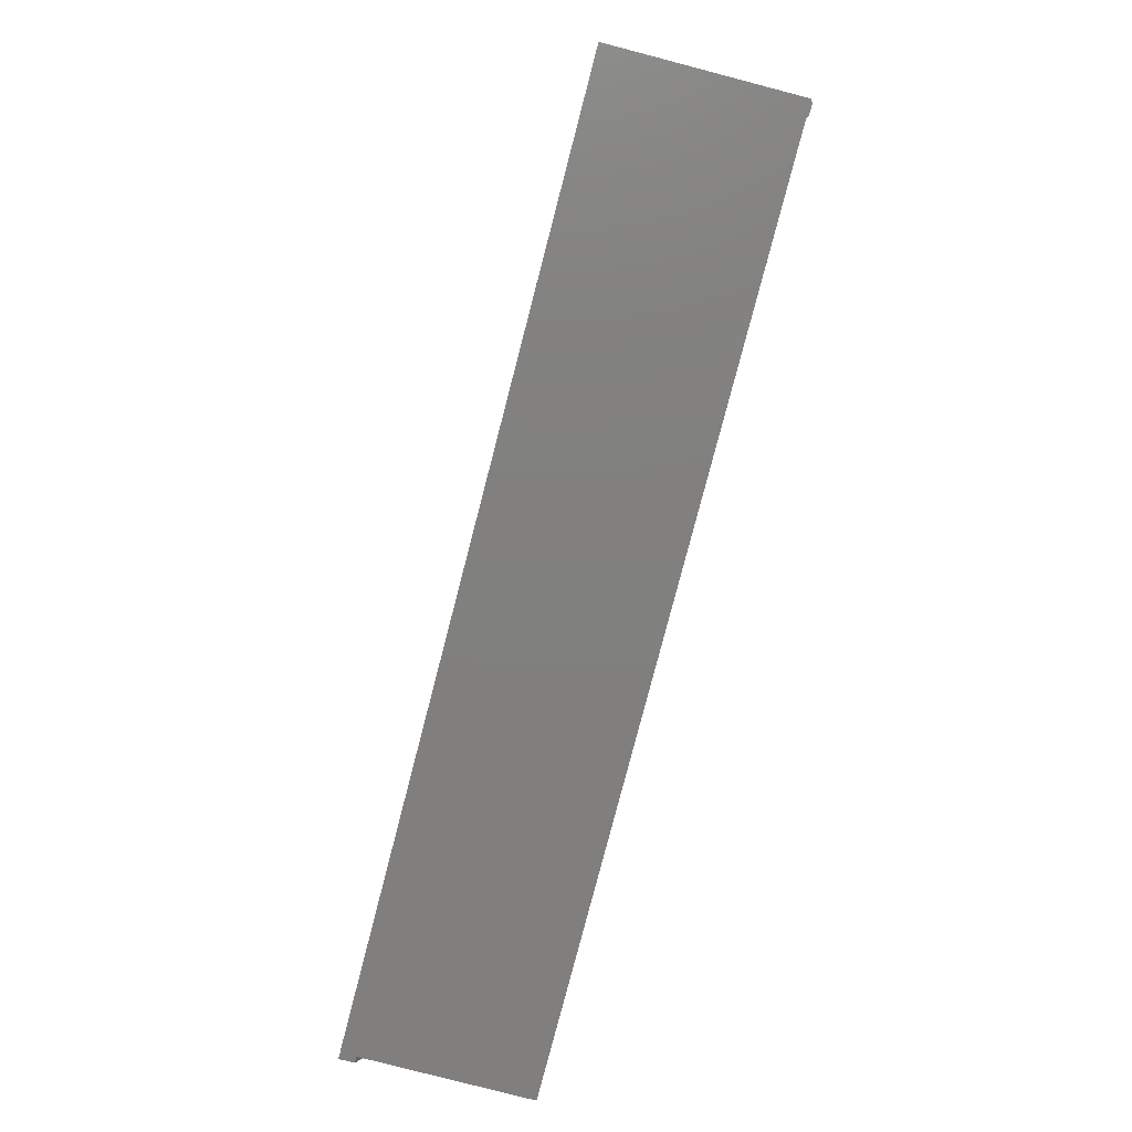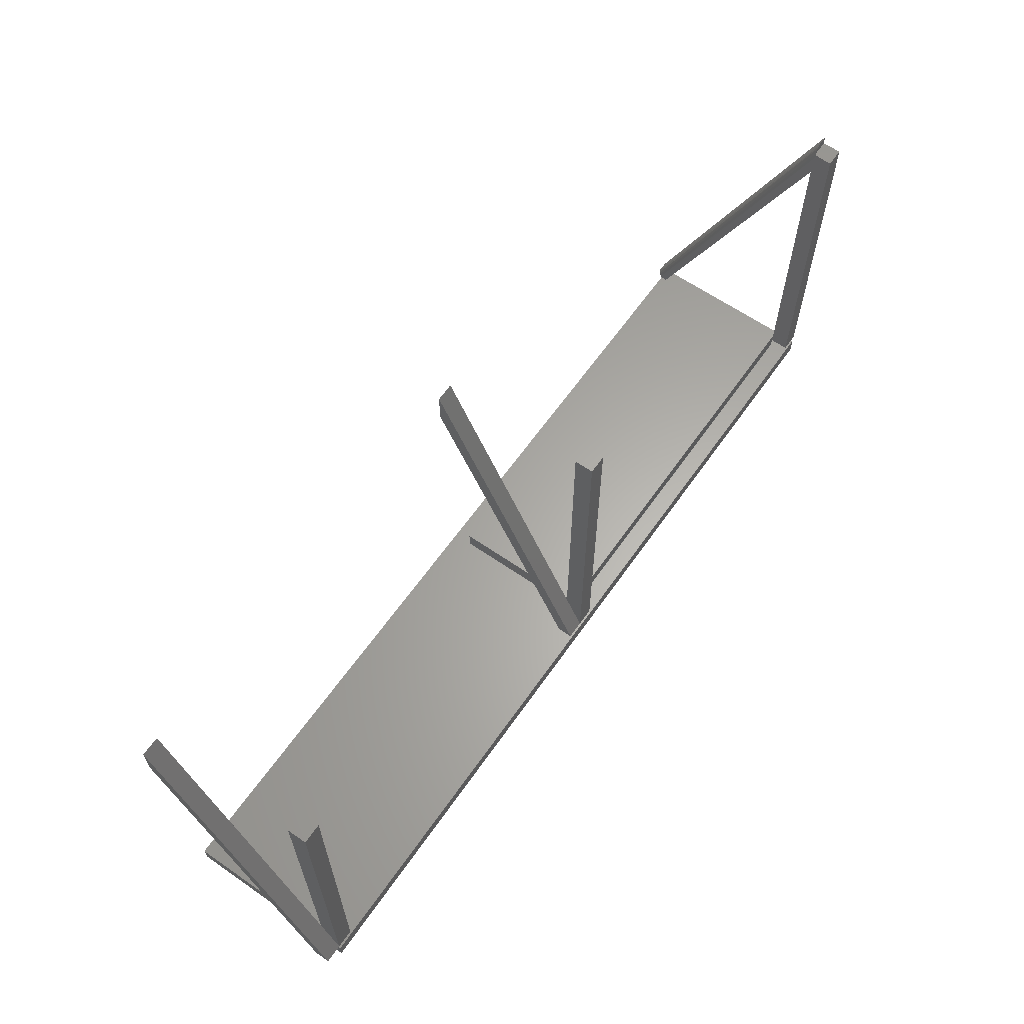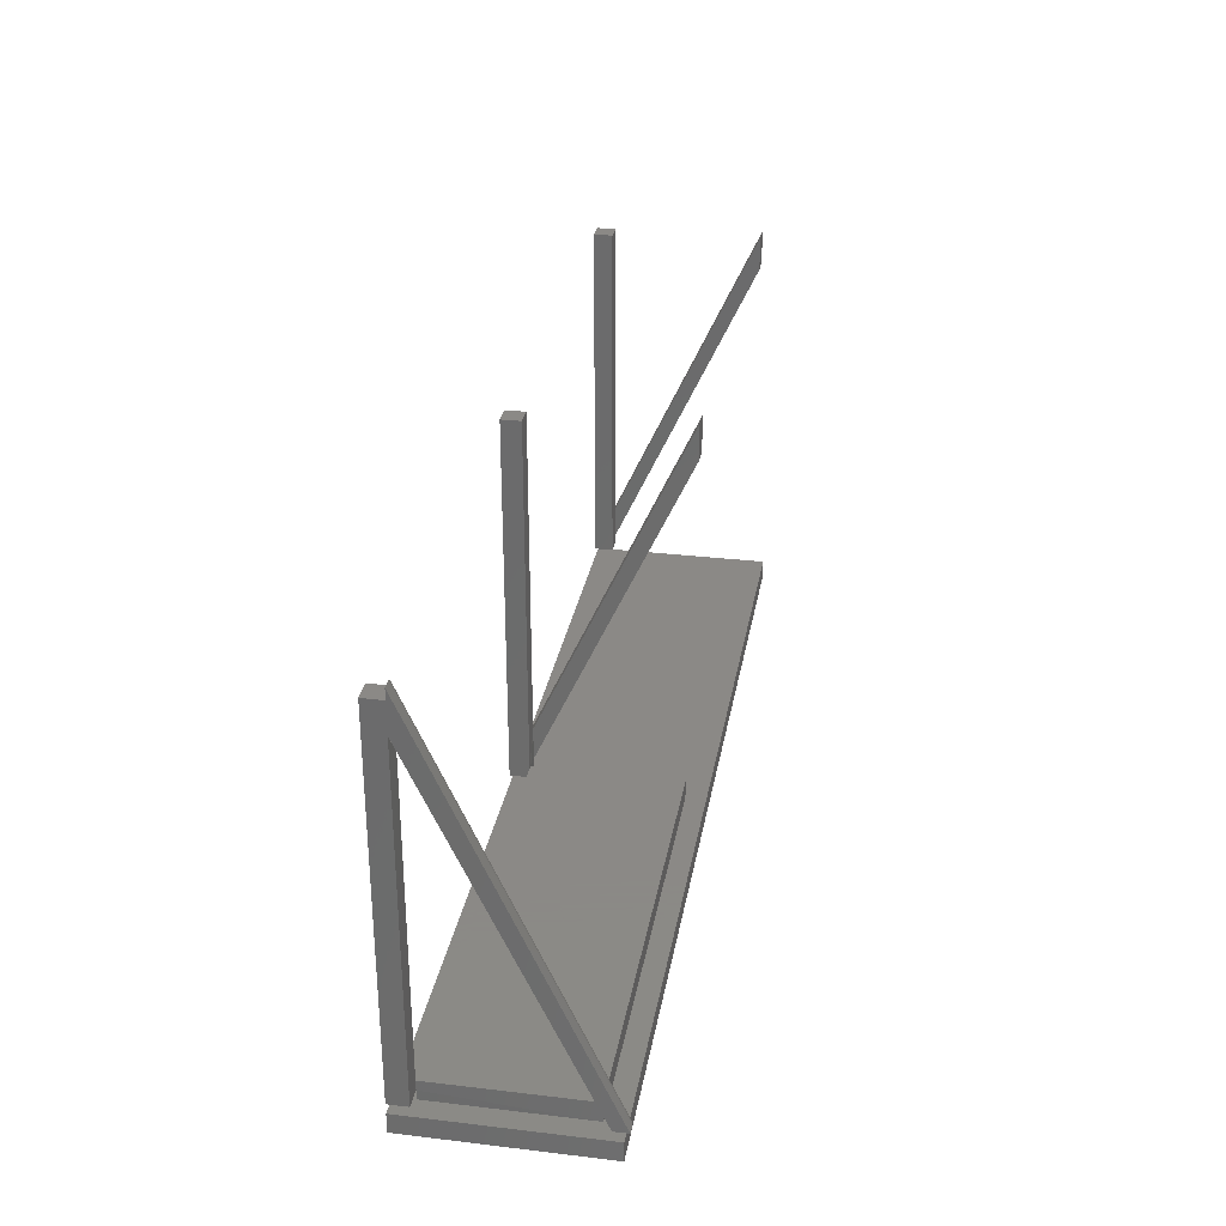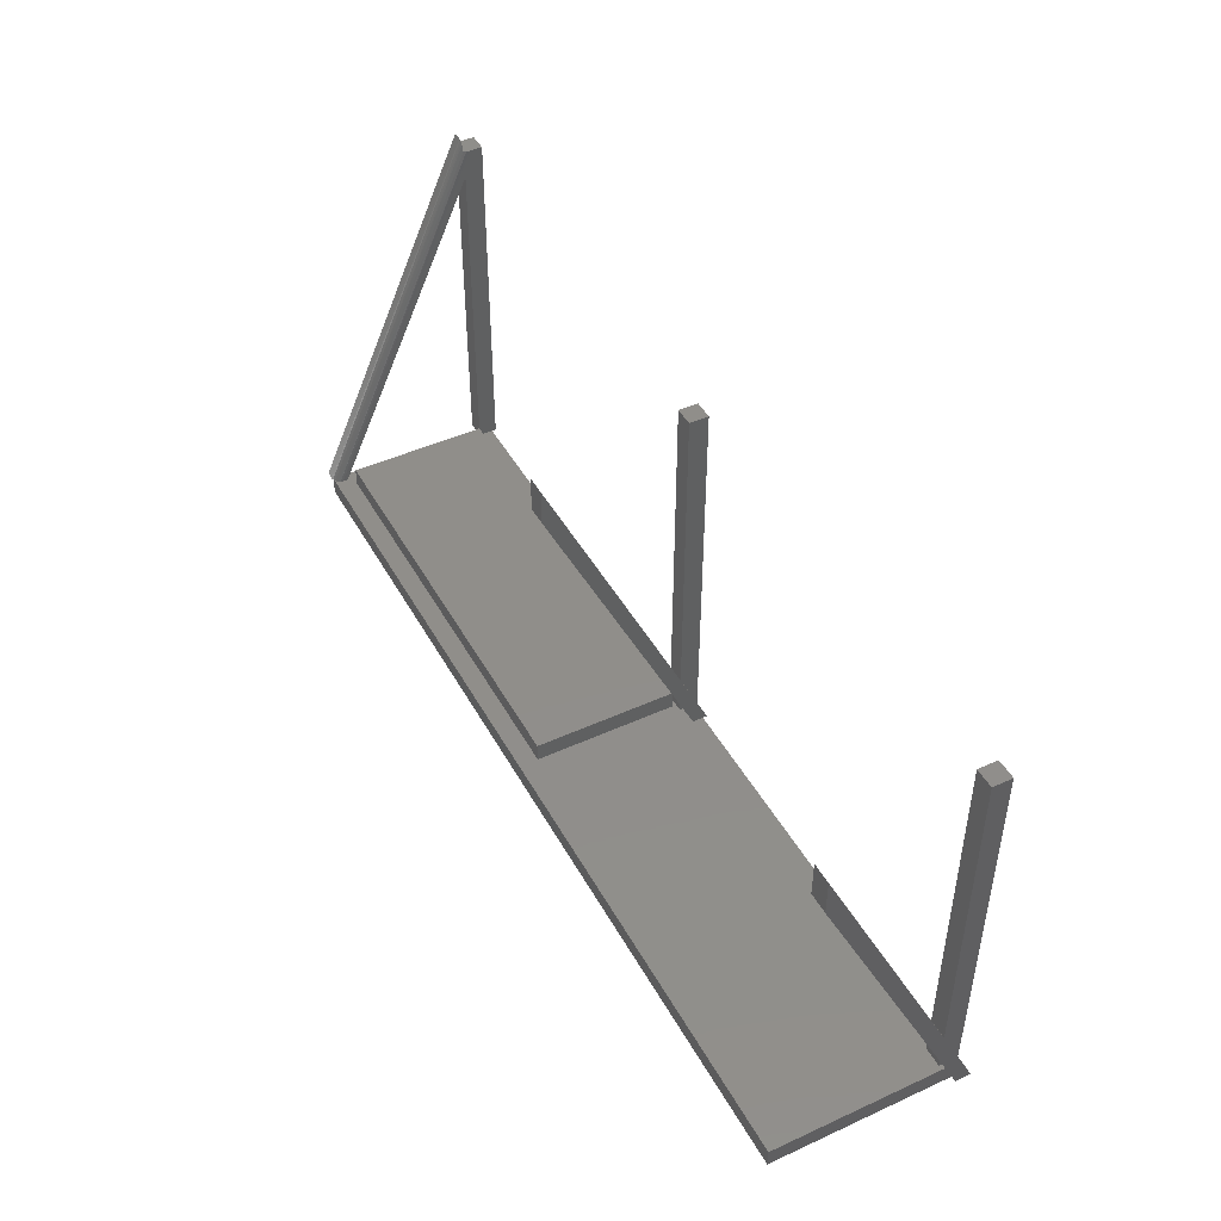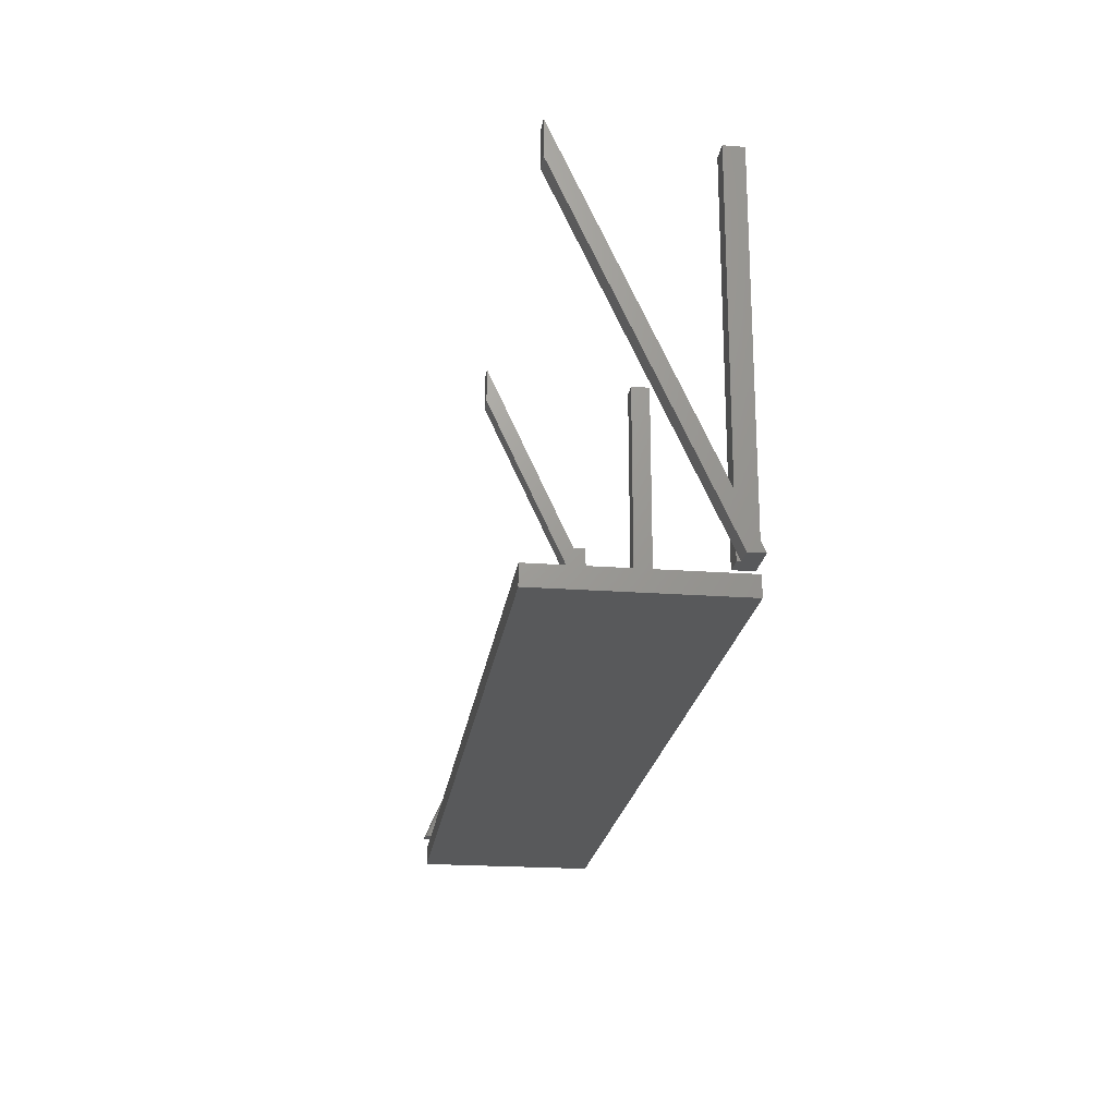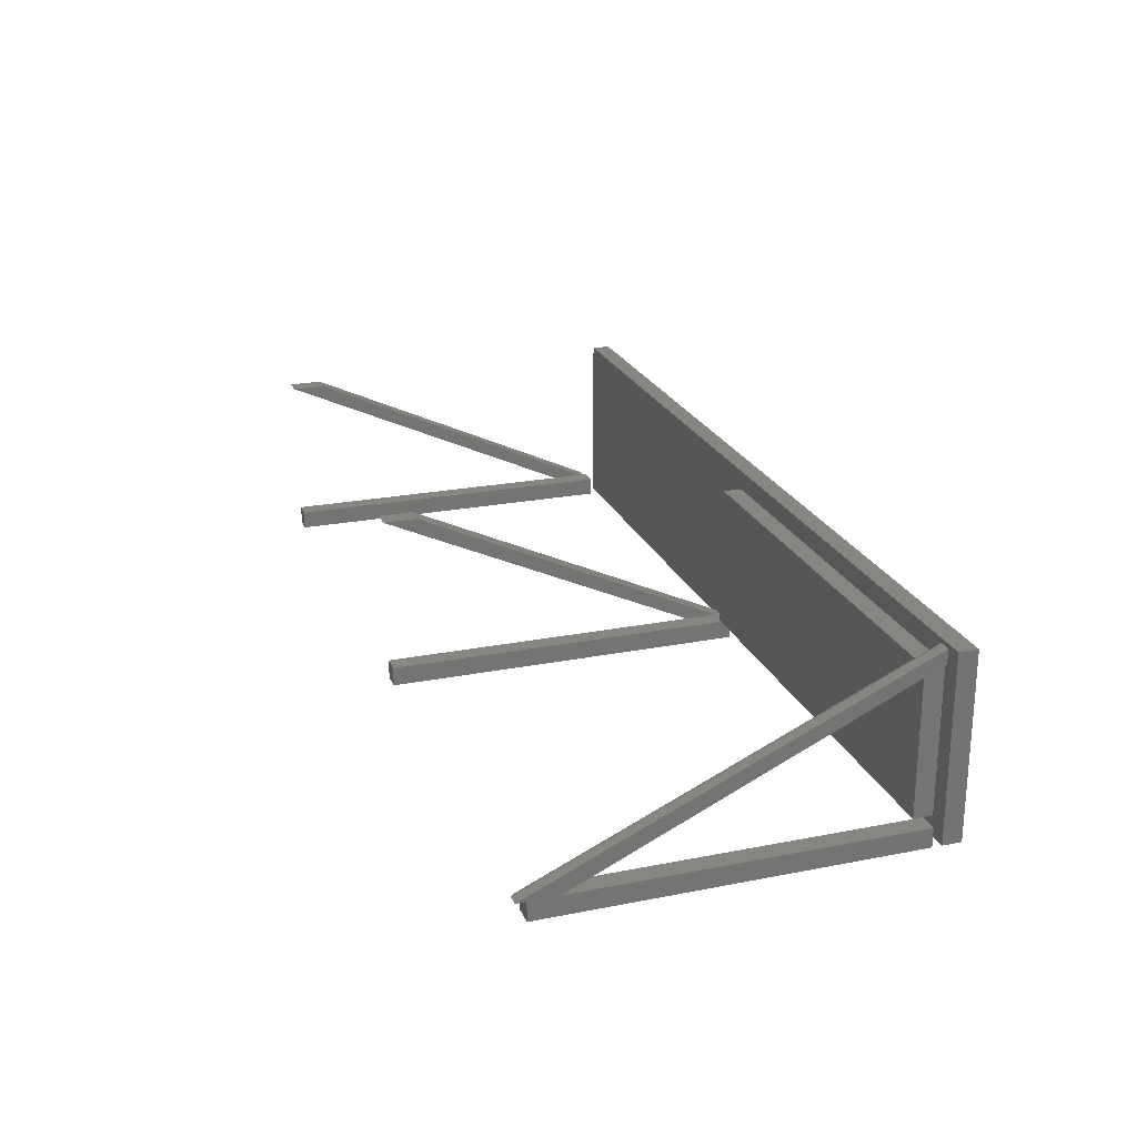
<metadata>
{"format":"stl","ext":"stl","renderer":"f3d","projection":"perspective","resolution":1024,"background":"white","views":[{"elev":-80.0,"azim":75.4,"up":"+Z"},{"elev":62.9,"azim":-55.0,"up":"+Z"},{"elev":30.0,"azim":99.8,"up":"+Z"},{"elev":45.8,"azim":-117.6,"up":"+Z"},{"elev":-21.3,"azim":-97.6,"up":"+Z"},{"elev":23.0,"azim":71.6,"up":"+Y"}]}
</metadata>
<code>
# stl→obj: 80 verts, 152 faces
v 0.75 0.01562 0.3203
v 0.75 0.01562 0.3285
v 0.7422 0.01562 0.3285
v 0.7409 0.01562 0.3283
v 0.7389 0.01562 0.3268
v 0.7378 0.01562 0.3252
v 0.7366 0.01562 0.3228
v 0.7357 0.01562 0.3203
v 0.7422 0.1538 0.02344
v 0.75 0.1538 0.02344
v 0.75 0.1423 0.02344
v 0.7344 0.1423 0.02344
v 0.7344 0.1452 0.02344
v 0.7344 0.1464 0.02344
v 0.735 0.1486 0.02344
v 0.7363 0.1508 0.02344
v 0.7382 0.1526 0.02344
v 0.7405 0.1536 0.02344
v 0.7348 0.01344 0.3203
v 0.7344 0.01077 0.3203
v 0.7344 0 0.3203
v 0.75 0 0.3203
v 0.7344 0 0.02344
v 0.7344 0.01562 0.03125
v 0.7344 0.01562 0.02344
v 0.7344 0.01562 0.2969
v 0.75 0.01562 0.2969
v 0.75 0 0.02344
v 0.75 0.01562 0.02344
v 0.3672 0 0.02344
v 0.3516 0 0.02344
v 0.3672 0.0125 0.02344
v 0.3516 0.0125 0.02344
v 0.3672 0.01562 0.02344
v 0.3789 0.01562 0.02344
v 0.3828 0.01562 0.02344
v 0.3828 0 0.02344
v 0.3516 0.1375 0.3203
v 0.3516 0.1375 0.2922
v 0.3672 0.01562 0.05717
v 0.3672 0.01562 0.03016
v 0.3672 0.1375 0.3203
v 0.3672 0.1375 0.2922
v 0.3672 0.01562 0.3203
v 0.3672 0 0.3203
v 0.3789 0.01579 0.03125
v 0.3828 0.01562 0.3203
v 0.3828 0.01562 0.03125
v 0.3828 0 0.3203
v 0 0 0.02344
v -0.01562 0 0.02344
v 4.78e-35 0.0125 0.02344
v -0.01562 0.0125 0.02344
v 0.01562 0.01562 0.02344
v 0.01562 0 0.02344
v 0 0.01562 0.02344
v -0.01562 0.1375 0.3203
v -0.01562 0.1375 0.2922
v -2.107e-18 0.01562 0.05717
v -4.196e-19 0.01562 0.03016
v -1.854e-17 0.1375 0.3203
v -1.678e-17 0.1375 0.2922
v 0 0.01562 0.3203
v 0 0 0.3203
v 0.01562 0.01562 0.3203
v 0.01562 0 0.3203
v 0.3789 0.01579 0.01562
v 0.7342 0.01579 0.01562
v 0.7342 0.1342 0.03125
v 0.3789 0.1342 0.03125
v 0.3789 0.1342 0.01562
v 0.7342 0.1342 0.01562
v 0.75 0 0.01562
v 0.75 0.15 0.01562
v 0 0.15 0.01562
v 0 0 0.01562
v 0 0 0
v 0 0.15 0
v 0.75 0 0
v 0.75 0.15 0
f 1 2 3
f 1 3 4
f 1 4 5
f 1 5 6
f 1 6 7
f 1 7 8
f 9 3 10
f 10 3 2
f 11 12 13
f 11 13 14
f 11 14 15
f 11 15 16
f 11 16 17
f 11 17 18
f 11 18 9
f 11 9 10
f 1 8 19
f 1 19 20
f 1 20 21
f 1 21 22
f 23 24 25
f 26 24 23
f 26 23 21
f 26 21 20
f 26 20 13
f 26 13 12
f 20 14 13
f 20 19 14
f 14 19 15
f 16 6 17
f 17 6 5
f 17 5 4
f 8 7 6
f 8 6 16
f 8 16 15
f 8 15 19
f 3 9 4
f 4 9 18
f 4 18 17
f 1 10 2
f 27 11 10
f 27 10 1
f 27 1 22
f 27 22 28
f 27 28 29
f 26 27 24
f 24 27 29
f 24 29 25
f 26 12 27
f 27 12 11
f 30 31 32
f 31 33 32
f 34 35 32
f 36 37 30
f 36 30 32
f 36 32 35
f 31 38 33
f 33 38 39
f 40 41 42
f 42 41 43
f 40 30 44
f 44 30 45
f 41 34 32
f 41 40 46
f 41 46 35
f 41 35 34
f 44 47 40
f 40 47 48
f 40 48 46
f 30 37 45
f 45 37 49
f 30 40 31
f 31 40 42
f 31 42 38
f 32 33 41
f 41 33 39
f 41 39 43
f 39 38 43
f 43 38 42
f 50 51 52
f 51 53 52
f 54 55 50
f 54 50 52
f 54 52 56
f 51 57 53
f 53 57 58
f 59 60 61
f 61 60 62
f 59 50 63
f 63 50 64
f 60 56 52
f 54 56 60
f 54 60 59
f 54 59 63
f 54 63 65
f 50 55 64
f 64 55 66
f 50 59 51
f 51 59 61
f 51 61 57
f 52 53 60
f 60 53 58
f 60 58 62
f 58 57 62
f 62 57 61
f 67 36 35
f 67 68 36
f 68 48 36
f 68 25 48
f 48 25 24
f 48 69 46
f 48 24 69
f 46 69 70
f 67 70 71
f 67 35 70
f 70 35 46
f 47 49 48
f 48 49 37
f 48 37 36
f 45 49 44
f 44 49 47
f 72 69 24
f 72 24 25
f 72 25 68
f 23 25 28
f 28 25 29
f 23 28 21
f 21 28 22
f 64 66 63
f 63 66 65
f 55 54 66
f 66 54 65
f 73 68 67
f 74 75 71
f 74 71 72
f 74 72 68
f 74 68 73
f 71 75 67
f 67 75 76
f 67 76 73
f 69 72 70
f 70 72 71
f 77 78 79
f 79 78 80
f 75 78 76
f 76 78 77
f 74 80 75
f 75 80 78
f 73 79 74
f 74 79 80
f 76 77 73
f 73 77 79

</code>
